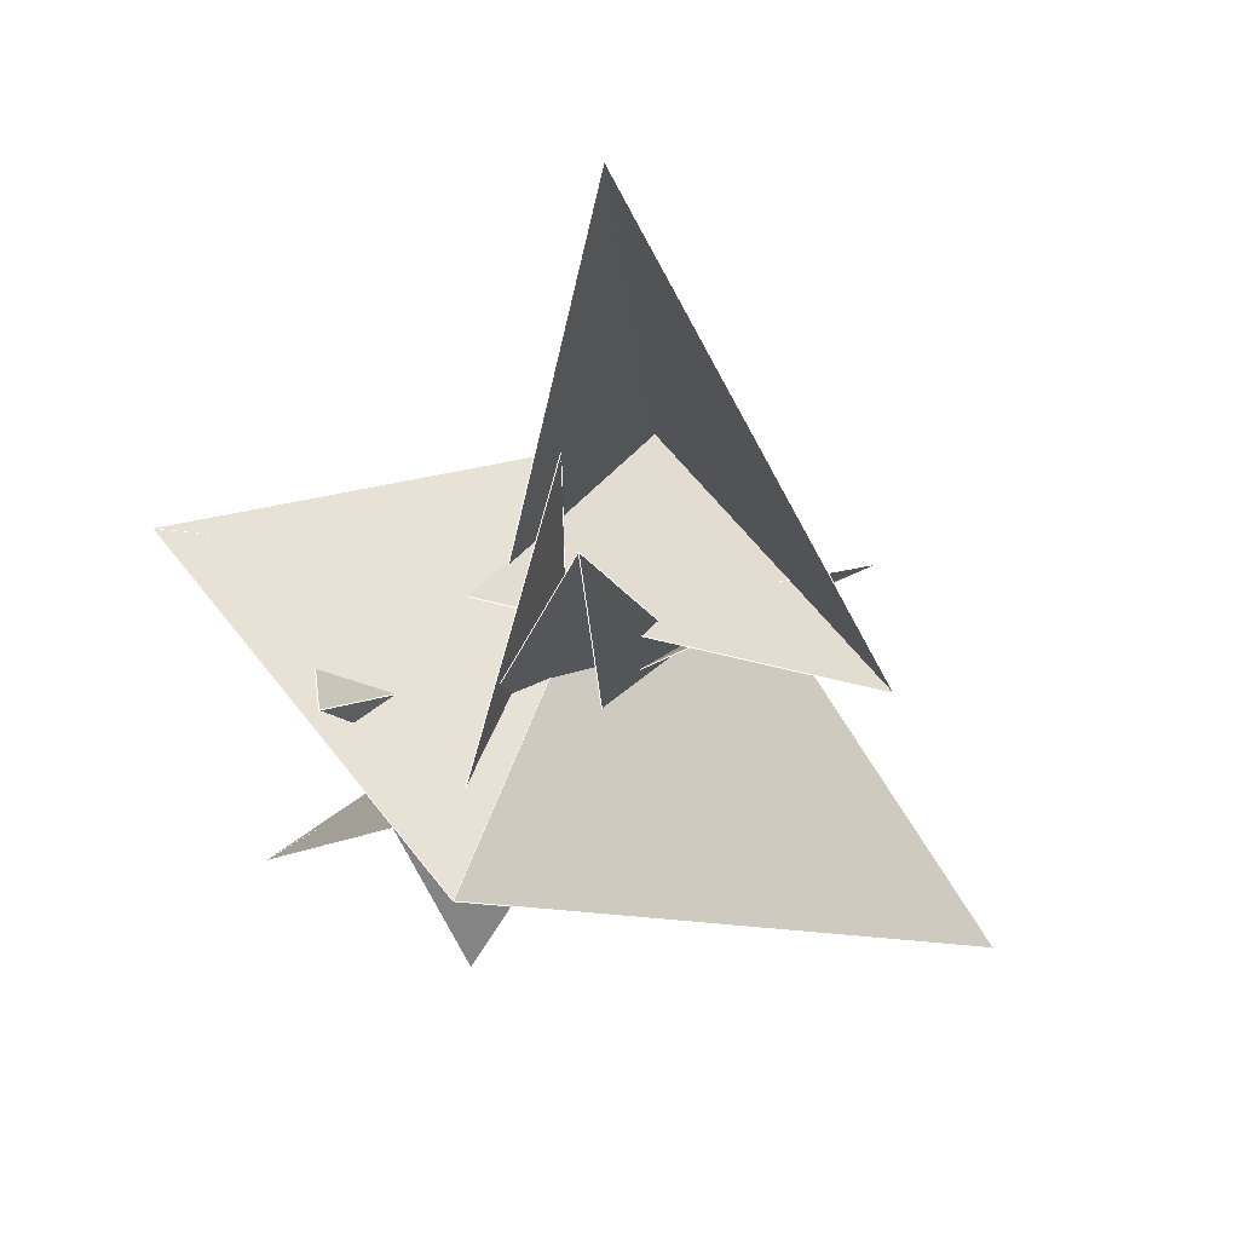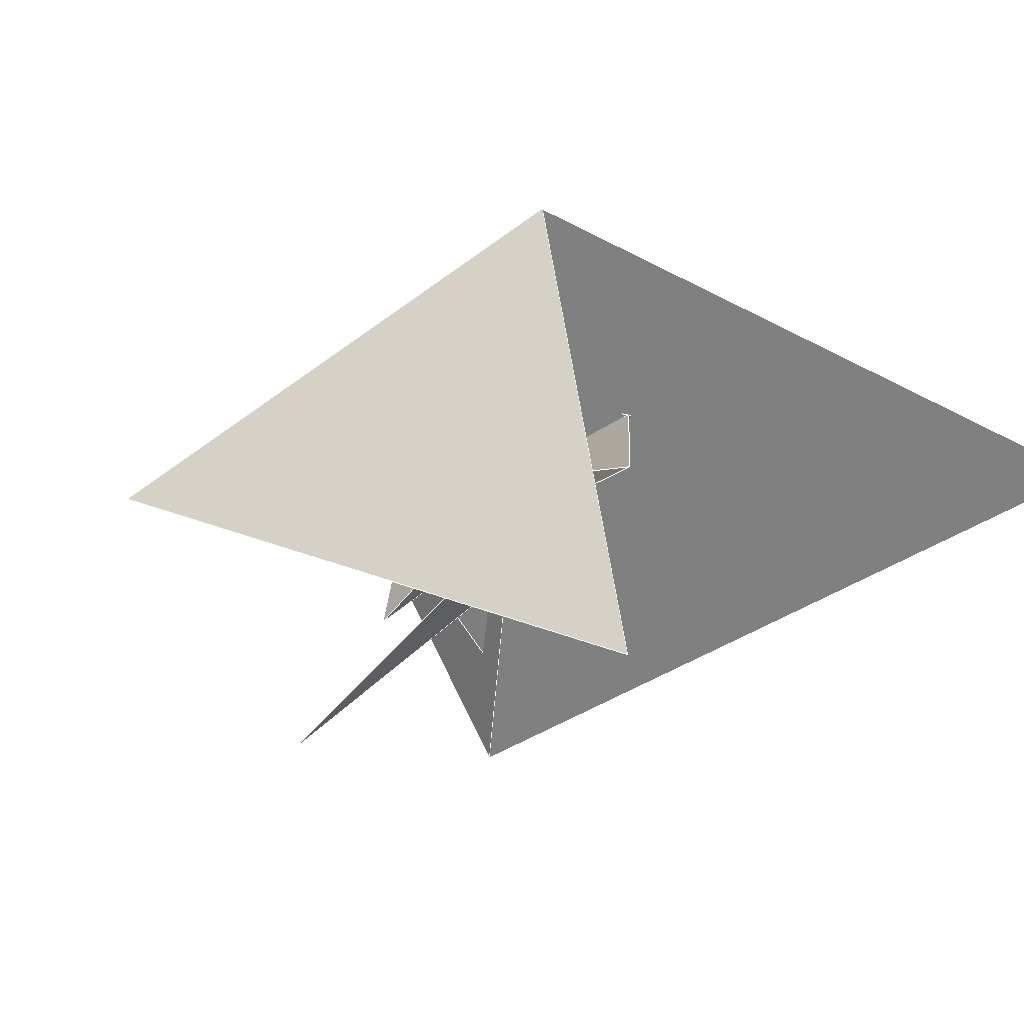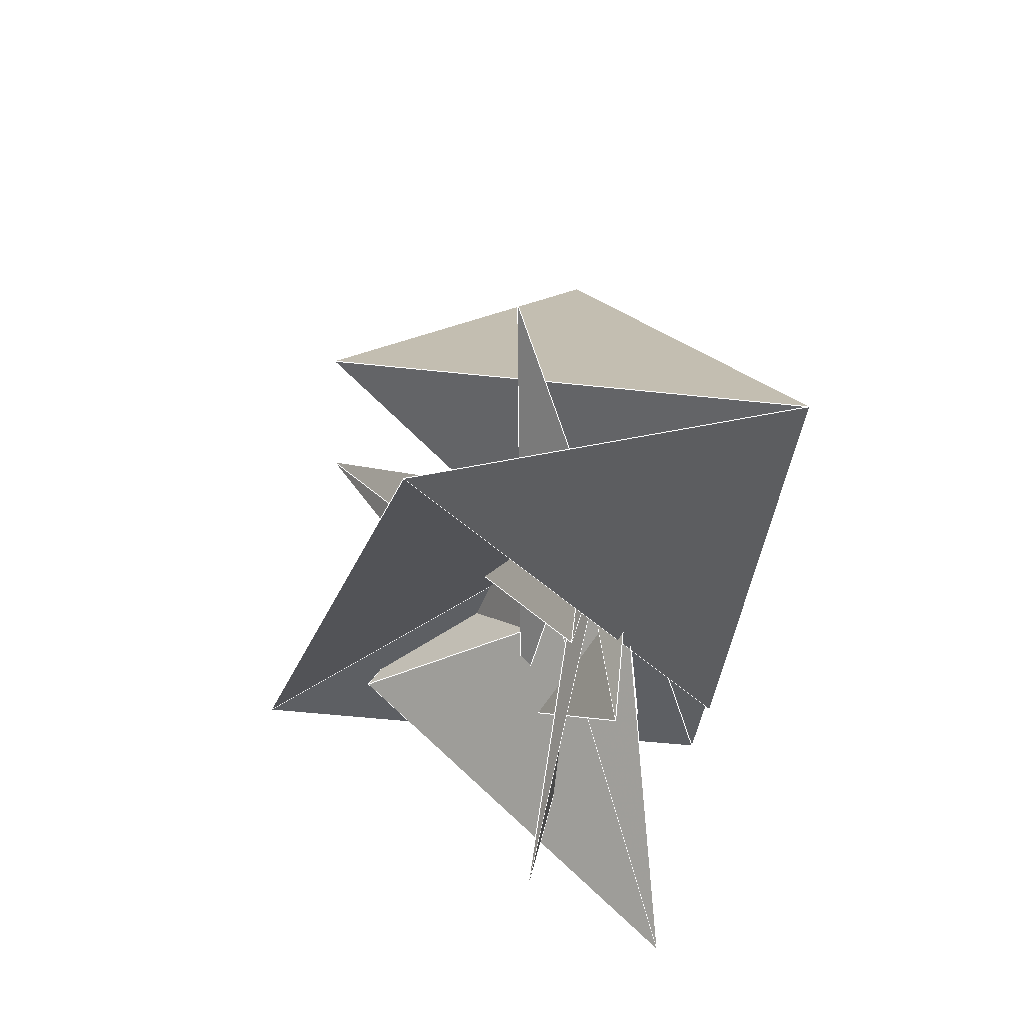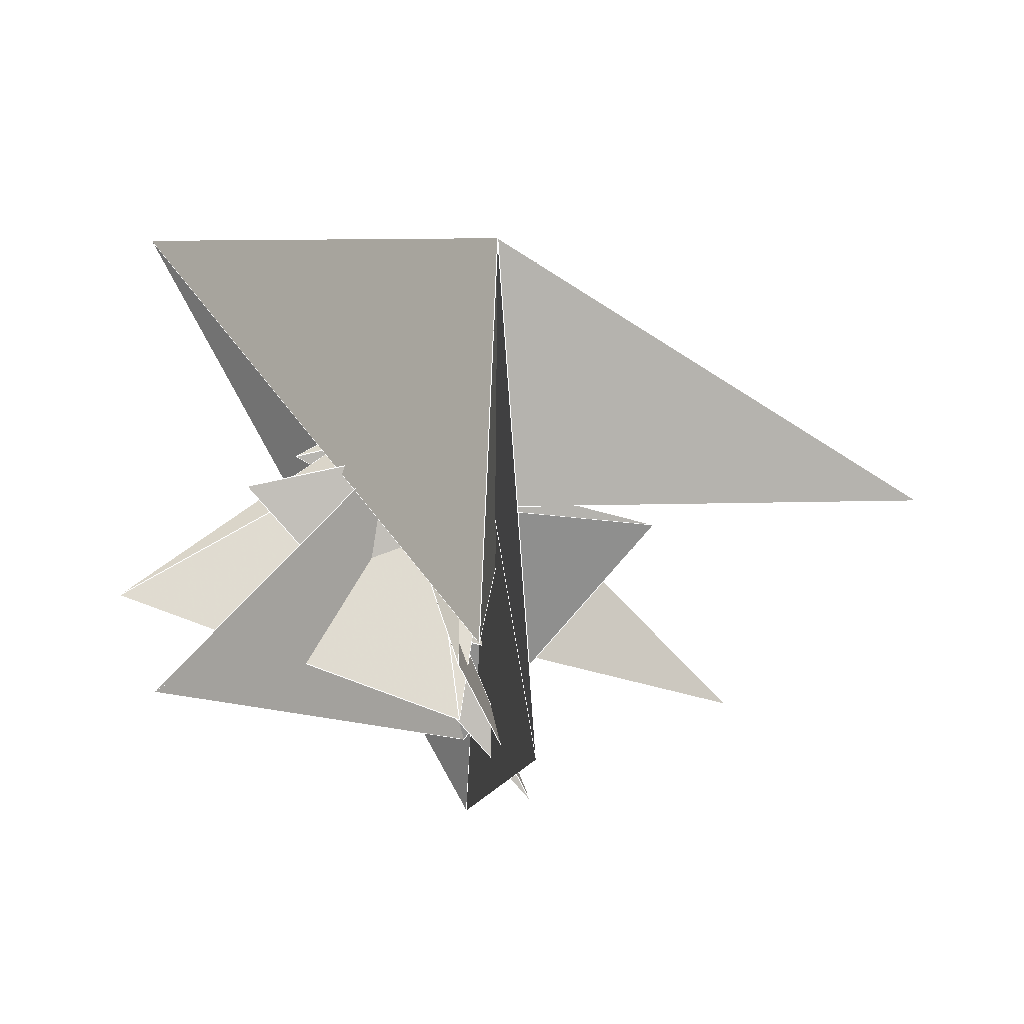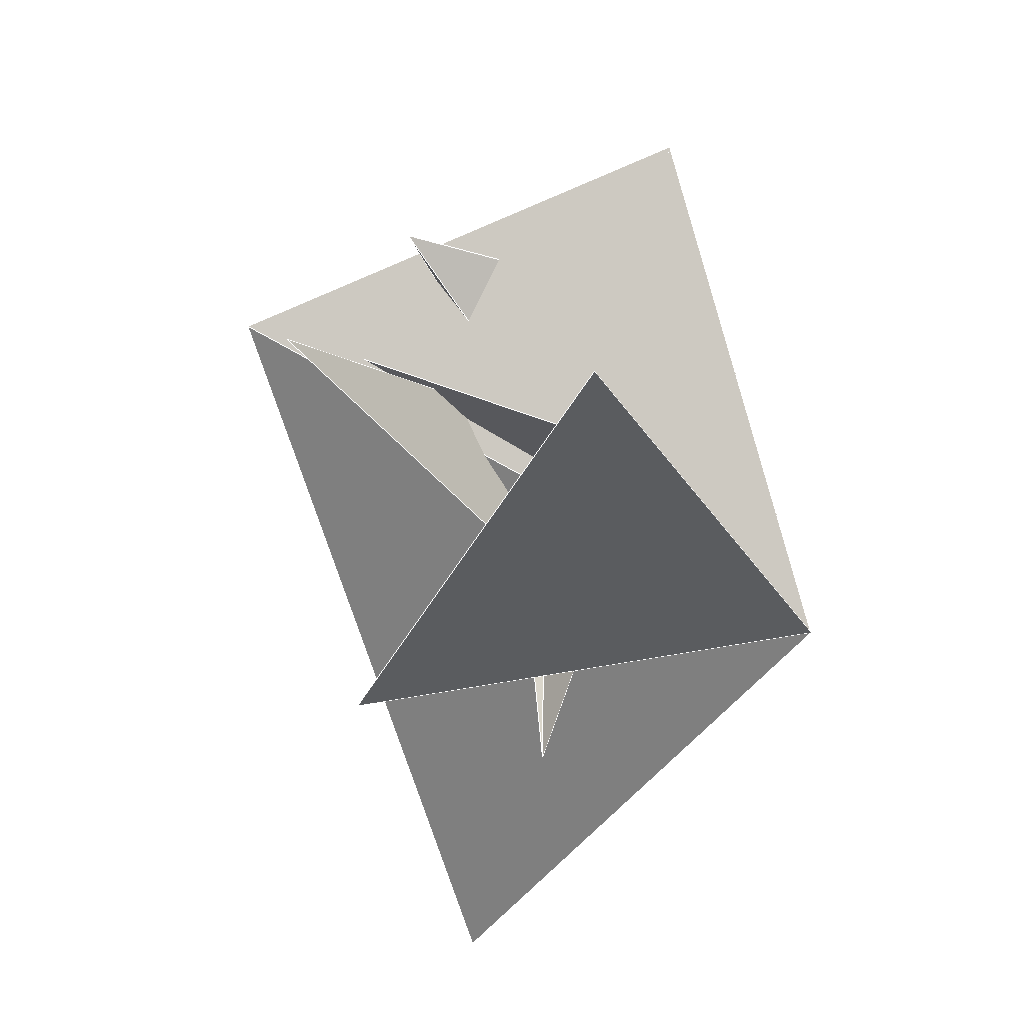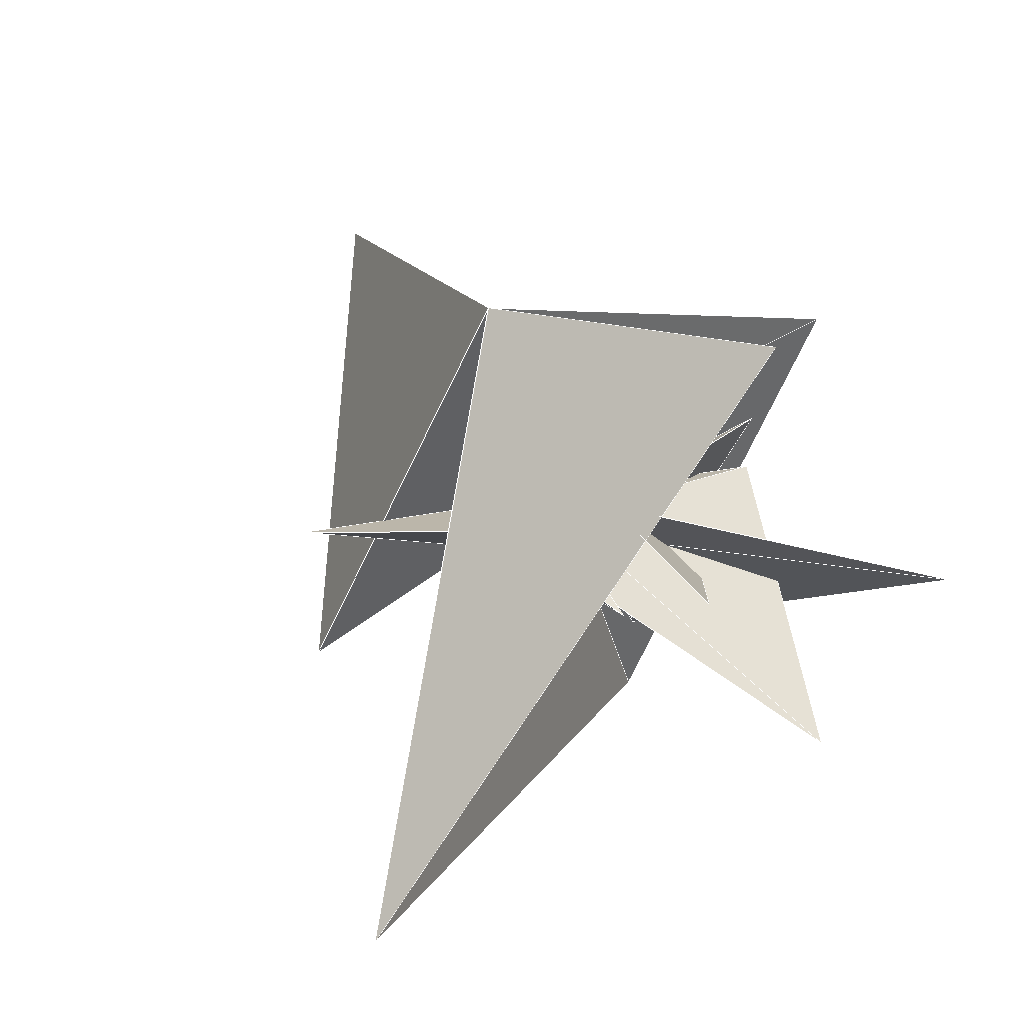
<metadata>
{"format":"obj","ext":"obj","renderer":"f3d","projection":"perspective","resolution":1024,"background":"white","views":[{"elev":-53.4,"azim":-6.0,"up":"+Y"},{"elev":14.1,"azim":57.0,"up":"+Y"},{"elev":-47.8,"azim":111.2,"up":"+Z"},{"elev":40.4,"azim":-90.9,"up":"+Y"},{"elev":78.4,"azim":105.6,"up":"+Z"},{"elev":47.9,"azim":146.9,"up":"+Y"}]}
</metadata>
<code>
v -1.216 0.5148 -1.525
v 0.901 0.4339 0.5148
v 0.6431 1 -0
v -1 0.526 0.5
v -0.8461 -1 1
v 0.5148 0.8461 -1
v 0.4339 0.5148 1.901
v 0 -1.216 0.5148
v 0.1981 0.09903 -1.95
v -1 0 0.5
v 1.389 1 0.1981
v 2.521 0.9347 1
v 0 -0.01658 0
v 0.5 -1.373 2.521
v 1 0.7225 -0.682
v 1 1 0.2775
v -1.289 1 0.6431
v 2.521 -0.395 1
v 1.141 2.521 0.7968
v 0.5 0.6645 3.782
v 0.1981 0.901 0.7489
v -2 0.6431 1
v -0 -2 0.526
v 3.782 0.7431 -2
v -0.4129 3.782 0.674
v 0.2775 -0.7844 3.782
v 0.6431 0 -0.5652
v -2 0.1981 0.09903
f 1 2 3
f 2 4 3
f 4 5 3
f 5 6 3
f 6 7 3
f 7 8 3
f 8 1 3
f 9 10 11
f 10 12 11
f 12 13 11
f 13 14 11
f 14 15 11
f 15 16 11
f 16 9 11
f 17 18 19
f 18 20 19
f 20 21 19
f 21 22 19
f 22 23 19
f 23 24 19
f 24 17 19
l 18 19
l 16 11
l 22 19
l 2 3
l 15 11
l 12 11
l 14 11
l 16 11
l 23 19
l 2 3
l 5 6
l 14 11
l 1 8
l 10 11
l 18 19
l 22 23
l 10 11
l 4 3
l 7 8
l 6 3
l 13 11
l 13 14
l 21 19
l 7 3
l 21 22
l 20 19
l 10 12
l 9 11
l 9 11
l 9 10
l 23 24
l 2 4
l 23 19
l 6 3
l 1 3
l 24 19
l 4 5
l 6 7
l 4 3
l 7 3
l 17 18
l 13 11
l 9 16
l 18 20
l 5 3
l 8 3
l 5 3
l 15 16
l 8 3
l 1 3
l 1 2
l 17 19
l 24 19
l 17 24
l 14 15
l 17 19
l 12 13
l 20 19
l 21 19
l 22 19
l 12 11
l 20 21
l 15 11

</code>
